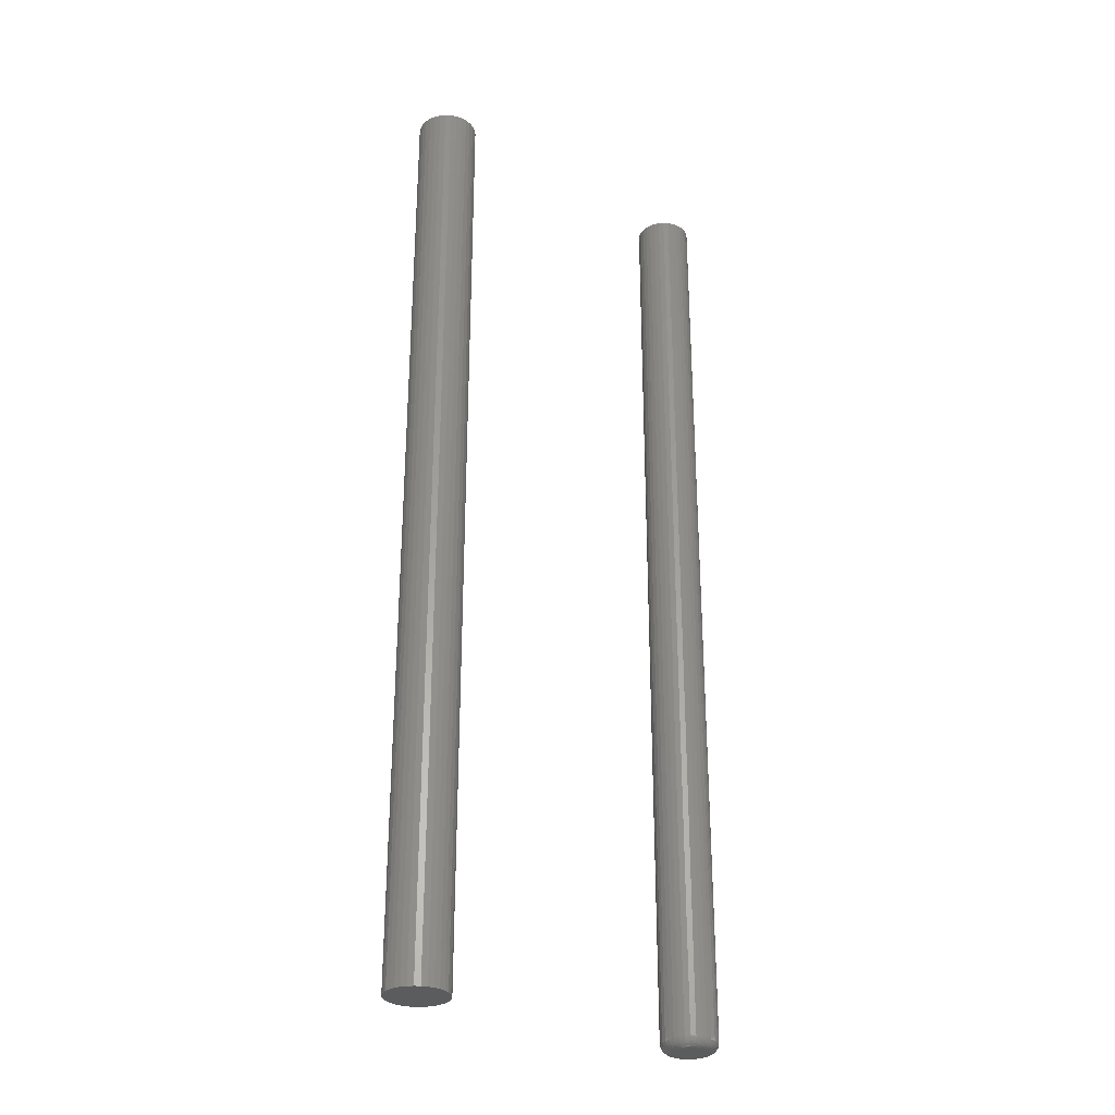
<metadata>
{"format":"stl","ext":"stl","renderer":"f3d","projection":"perspective","resolution":1024,"background":"white","views":[{"elev":-29.4,"azim":113.8,"up":"+Y"}]}
</metadata>
<code>
# stl→obj: 384 verts, 760 faces
v -0.6753 -0.75 0.4106
v -0.6808 -0.75 0.4101
v -0.686 -0.75 0.4085
v -0.6699 -0.75 0.4101
v -0.6647 -0.75 0.4085
v -0.6908 -0.75 0.4059
v -0.6599 -0.75 0.4059
v -0.695 -0.75 0.4025
v -0.6557 -0.75 0.4025
v -0.6984 -0.75 0.3983
v -0.6522 -0.75 0.3983
v -0.701 -0.75 0.3934
v -0.6496 -0.75 0.3934
v -0.7026 -0.75 0.3882
v -0.6481 -0.75 0.3882
v -0.6481 -0.75 0.3774
v -0.701 -0.75 0.3722
v -0.6496 -0.75 0.3722
v -0.6984 -0.75 0.3674
v -0.6522 -0.75 0.3674
v -0.695 -0.75 0.3632
v -0.6557 -0.75 0.3632
v -0.6908 -0.75 0.3597
v -0.6599 -0.75 0.3597
v -0.686 -0.75 0.3571
v -0.6647 -0.75 0.3571
v -0.6808 -0.75 0.3556
v -0.6753 -0.75 0.355
v -0.6699 -0.75 0.3556
v -0.6475 -0.75 0.3828
v -0.7031 -0.75 0.3828
v -0.7026 -0.75 0.3774
v -0.6319 0.75 0.3828
v -0.6319 -0.7344 0.3828
v -0.6327 0.75 0.3743
v -0.6327 -0.7344 0.3743
v -0.6352 0.75 0.3662
v -0.6352 -0.7344 0.3662
v -0.6392 0.75 0.3587
v -0.6392 -0.7344 0.3587
v -0.6446 0.75 0.3521
v -0.6446 -0.7344 0.3521
v -0.6512 0.75 0.3467
v -0.6512 -0.7344 0.3467
v -0.6587 0.75 0.3427
v -0.6587 -0.7344 0.3427
v -0.6669 0.75 0.3402
v -0.6669 -0.7344 0.3402
v -0.6753 0.75 0.3394
v -0.6753 -0.7344 0.3394
v -0.6838 0.75 0.3402
v -0.6838 -0.7344 0.3402
v -0.6919 0.75 0.3427
v -0.6919 -0.7344 0.3427
v -0.6995 0.75 0.3467
v -0.6995 -0.7344 0.3467
v -0.706 0.75 0.3521
v -0.706 -0.7344 0.3521
v -0.7114 0.75 0.3587
v -0.7114 -0.7344 0.3587
v -0.7154 0.75 0.3662
v -0.7154 -0.7344 0.3662
v -0.7179 0.75 0.3743
v -0.7179 -0.7344 0.3743
v -0.7188 0.75 0.3828
v -0.7188 -0.7344 0.3828
v -0.7179 0.75 0.3913
v -0.7179 -0.7344 0.3913
v -0.7154 0.75 0.3994
v -0.7154 -0.7344 0.3994
v -0.7114 0.75 0.4069
v -0.7114 -0.7344 0.4069
v -0.706 0.75 0.4135
v -0.706 -0.7344 0.4135
v -0.6995 0.75 0.4189
v -0.6995 -0.7344 0.4189
v -0.6919 0.75 0.4229
v -0.6919 -0.7344 0.4229
v -0.6838 0.75 0.4254
v -0.6838 -0.7344 0.4254
v -0.6753 0.75 0.4262
v -0.6753 -0.7344 0.4262
v -0.6669 0.75 0.4254
v -0.6669 -0.7344 0.4254
v -0.6587 0.75 0.4229
v -0.6587 -0.7344 0.4229
v -0.6512 0.75 0.4189
v -0.6512 -0.7344 0.4189
v -0.6446 0.75 0.4135
v -0.6446 -0.7344 0.4135
v -0.6392 0.75 0.4069
v -0.6392 -0.7344 0.4069
v -0.6352 0.75 0.3994
v -0.6352 -0.7344 0.3994
v -0.6327 0.75 0.3913
v -0.6327 -0.7344 0.3913
v -0.7062 -0.7497 0.3828
v -0.7056 -0.7497 0.3888
v -0.7091 -0.7488 0.3828
v -0.7085 -0.7488 0.3894
v -0.7118 -0.7474 0.3828
v -0.7111 -0.7474 0.3899
v -0.7142 -0.7454 0.3828
v -0.7134 -0.7454 0.3904
v -0.7161 -0.7431 0.3828
v -0.7153 -0.7431 0.3908
v -0.7176 -0.7404 0.3828
v -0.7167 -0.7404 0.3911
v -0.7184 -0.7374 0.3828
v -0.7176 -0.7374 0.3912
v -0.6451 -0.7497 0.3888
v -0.6445 -0.7497 0.3828
v -0.6422 -0.7488 0.3894
v -0.6416 -0.7488 0.3828
v -0.6396 -0.7474 0.3899
v -0.6389 -0.7474 0.3828
v -0.6372 -0.7454 0.3904
v -0.6365 -0.7454 0.3828
v -0.6353 -0.7431 0.3908
v -0.6345 -0.7431 0.3828
v -0.6339 -0.7404 0.3911
v -0.6331 -0.7404 0.3828
v -0.633 -0.7374 0.3912
v -0.6322 -0.7374 0.3828
v -0.6468 -0.7497 0.3946
v -0.6441 -0.7488 0.3957
v -0.6416 -0.7474 0.3968
v -0.6394 -0.7454 0.3977
v -0.6376 -0.7431 0.3984
v -0.6363 -0.7404 0.399
v -0.6355 -0.7374 0.3993
v -0.6497 -0.7497 0.3999
v -0.6472 -0.7488 0.4016
v -0.645 -0.7474 0.4031
v -0.643 -0.7454 0.4044
v -0.6414 -0.7431 0.4055
v -0.6402 -0.7404 0.4063
v -0.6395 -0.7374 0.4068
v -0.6535 -0.7497 0.4046
v -0.6514 -0.7488 0.4067
v -0.6495 -0.7474 0.4086
v -0.6479 -0.7454 0.4103
v -0.6465 -0.7431 0.4117
v -0.6455 -0.7404 0.4127
v -0.6448 -0.7374 0.4133
v -0.6582 -0.7497 0.4085
v -0.6566 -0.7488 0.4109
v -0.6551 -0.7474 0.4131
v -0.6537 -0.7454 0.4151
v -0.6527 -0.7431 0.4167
v -0.6519 -0.7404 0.4179
v -0.6514 -0.7374 0.4187
v -0.6635 -0.7497 0.4113
v -0.6624 -0.7488 0.414
v -0.6614 -0.7474 0.4165
v -0.6605 -0.7454 0.4187
v -0.6597 -0.7431 0.4205
v -0.6592 -0.7404 0.4218
v -0.6588 -0.7374 0.4227
v -0.6693 -0.7497 0.4131
v -0.6687 -0.7488 0.4159
v -0.6682 -0.7474 0.4186
v -0.6678 -0.7454 0.4209
v -0.6674 -0.7431 0.4228
v -0.6671 -0.7404 0.4242
v -0.6669 -0.7374 0.4251
v -0.6753 -0.7497 0.4137
v -0.6753 -0.7488 0.4166
v -0.6753 -0.7474 0.4193
v -0.6753 -0.7454 0.4217
v -0.6753 -0.7431 0.4236
v -0.6753 -0.7404 0.425
v -0.6753 -0.7374 0.4259
v -0.6813 -0.7497 0.4131
v -0.6819 -0.7488 0.4159
v -0.6824 -0.7474 0.4186
v -0.6829 -0.7454 0.4209
v -0.6833 -0.7431 0.4228
v -0.6836 -0.7404 0.4242
v -0.6837 -0.7374 0.4251
v -0.6871 -0.7497 0.4113
v -0.6883 -0.7488 0.414
v -0.6893 -0.7474 0.4165
v -0.6902 -0.7454 0.4187
v -0.6909 -0.7431 0.4205
v -0.6915 -0.7404 0.4218
v -0.6918 -0.7374 0.4227
v -0.6925 -0.7497 0.4085
v -0.6941 -0.7488 0.4109
v -0.6956 -0.7474 0.4131
v -0.6969 -0.7454 0.4151
v -0.698 -0.7431 0.4167
v -0.6988 -0.7404 0.4179
v -0.6993 -0.7374 0.4187
v -0.6971 -0.7497 0.4046
v -0.6992 -0.7488 0.4067
v -0.7011 -0.7474 0.4086
v -0.7028 -0.7454 0.4103
v -0.7042 -0.7431 0.4117
v -0.7052 -0.7404 0.4127
v -0.7058 -0.7374 0.4133
v -0.701 -0.7497 0.3999
v -0.7034 -0.7488 0.4016
v -0.7057 -0.7474 0.4031
v -0.7076 -0.7454 0.4044
v -0.7092 -0.7431 0.4055
v -0.7104 -0.7404 0.4063
v -0.7112 -0.7374 0.4068
v -0.7038 -0.7497 0.3946
v -0.7065 -0.7488 0.3957
v -0.709 -0.7474 0.3968
v -0.7112 -0.7454 0.3977
v -0.713 -0.7431 0.3984
v -0.7143 -0.7404 0.399
v -0.7152 -0.7374 0.3993
v -0.6451 -0.7497 0.3768
v -0.6422 -0.7488 0.3762
v -0.6396 -0.7474 0.3757
v -0.6372 -0.7454 0.3752
v -0.6353 -0.7431 0.3749
v -0.6339 -0.7404 0.3746
v -0.633 -0.7374 0.3744
v -0.7056 -0.7497 0.3768
v -0.7085 -0.7488 0.3762
v -0.7111 -0.7474 0.3757
v -0.7134 -0.7454 0.3752
v -0.7153 -0.7431 0.3749
v -0.7167 -0.7404 0.3746
v -0.7176 -0.7374 0.3744
v -0.7038 -0.7497 0.371
v -0.7065 -0.7488 0.3699
v -0.709 -0.7474 0.3689
v -0.7112 -0.7454 0.3679
v -0.713 -0.7431 0.3672
v -0.7143 -0.7404 0.3667
v -0.7152 -0.7374 0.3663
v -0.701 -0.7497 0.3657
v -0.7034 -0.7488 0.364
v -0.7057 -0.7474 0.3625
v -0.7076 -0.7454 0.3612
v -0.7092 -0.7431 0.3602
v -0.7104 -0.7404 0.3593
v -0.7112 -0.7374 0.3589
v -0.6971 -0.7497 0.361
v -0.6992 -0.7488 0.3589
v -0.7011 -0.7474 0.357
v -0.7028 -0.7454 0.3553
v -0.7042 -0.7431 0.354
v -0.7052 -0.7404 0.353
v -0.7058 -0.7374 0.3523
v -0.6925 -0.7497 0.3572
v -0.6941 -0.7488 0.3547
v -0.6956 -0.7474 0.3525
v -0.6969 -0.7454 0.3505
v -0.698 -0.7431 0.3489
v -0.6988 -0.7404 0.3477
v -0.6993 -0.7374 0.347
v -0.6871 -0.7497 0.3543
v -0.6883 -0.7488 0.3516
v -0.6893 -0.7474 0.3491
v -0.6902 -0.7454 0.3469
v -0.6909 -0.7431 0.3451
v -0.6915 -0.7404 0.3438
v -0.6918 -0.7374 0.343
v -0.6813 -0.7497 0.3526
v -0.6819 -0.7488 0.3497
v -0.6824 -0.7474 0.347
v -0.6829 -0.7454 0.3447
v -0.6833 -0.7431 0.3428
v -0.6836 -0.7404 0.3414
v -0.6837 -0.7374 0.3405
v -0.6753 -0.7497 0.352
v -0.6753 -0.7488 0.349
v -0.6753 -0.7474 0.3463
v -0.6753 -0.7454 0.344
v -0.6753 -0.7431 0.342
v -0.6753 -0.7404 0.3406
v -0.6753 -0.7374 0.3397
v -0.6693 -0.7497 0.3526
v -0.6687 -0.7488 0.3497
v -0.6682 -0.7474 0.347
v -0.6678 -0.7454 0.3447
v -0.6674 -0.7431 0.3428
v -0.6671 -0.7404 0.3414
v -0.6669 -0.7374 0.3405
v -0.6635 -0.7497 0.3543
v -0.6624 -0.7488 0.3516
v -0.6614 -0.7474 0.3491
v -0.6605 -0.7454 0.3469
v -0.6597 -0.7431 0.3451
v -0.6592 -0.7404 0.3438
v -0.6588 -0.7374 0.343
v -0.6582 -0.7497 0.3572
v -0.6566 -0.7488 0.3547
v -0.6551 -0.7474 0.3525
v -0.6537 -0.7454 0.3505
v -0.6527 -0.7431 0.3489
v -0.6519 -0.7404 0.3477
v -0.6514 -0.7374 0.347
v -0.6535 -0.7497 0.361
v -0.6514 -0.7488 0.3589
v -0.6495 -0.7474 0.357
v -0.6479 -0.7454 0.3553
v -0.6465 -0.7431 0.354
v -0.6455 -0.7404 0.353
v -0.6448 -0.7374 0.3523
v -0.6497 -0.7497 0.3657
v -0.6472 -0.7488 0.364
v -0.645 -0.7474 0.3625
v -0.643 -0.7454 0.3612
v -0.6414 -0.7431 0.3602
v -0.6402 -0.7404 0.3593
v -0.6395 -0.7374 0.3589
v -0.6468 -0.7497 0.371
v -0.6441 -0.7488 0.3699
v -0.6416 -0.7474 0.3689
v -0.6394 -0.7454 0.3679
v -0.6376 -0.7431 0.3672
v -0.6363 -0.7404 0.3667
v -0.6355 -0.7374 0.3663
v -0.2651 -0.75 0.6646
v -0.2744 -0.75 0.6636
v -0.2833 -0.75 0.661
v -0.2559 -0.75 0.6636
v -0.247 -0.75 0.661
v -0.2914 -0.75 0.6566
v -0.2388 -0.75 0.6566
v -0.2986 -0.75 0.6507
v -0.2316 -0.75 0.6507
v -0.3045 -0.75 0.6435
v -0.2257 -0.75 0.6435
v -0.3089 -0.75 0.6353
v -0.2214 -0.75 0.6353
v -0.3116 -0.75 0.6264
v -0.2187 -0.75 0.6264
v -0.2187 -0.75 0.6079
v -0.3089 -0.75 0.5991
v -0.2214 -0.75 0.5991
v -0.3045 -0.75 0.5909
v -0.2257 -0.75 0.5909
v -0.2986 -0.75 0.5837
v -0.2316 -0.75 0.5837
v -0.2914 -0.75 0.5778
v -0.2388 -0.75 0.5778
v -0.2833 -0.75 0.5734
v -0.247 -0.75 0.5734
v -0.2744 -0.75 0.5707
v -0.2651 -0.75 0.5698
v -0.2559 -0.75 0.5707
v -0.2178 -0.75 0.6172
v -0.3125 -0.75 0.6172
v -0.3116 -0.75 0.6079
v -0.2833 0.75 0.661
v -0.2744 0.75 0.6636
v -0.2651 0.75 0.6646
v -0.2559 0.75 0.6636
v -0.247 0.75 0.661
v -0.2914 0.75 0.6566
v -0.2388 0.75 0.6566
v -0.2986 0.75 0.6507
v -0.2316 0.75 0.6507
v -0.3045 0.75 0.6435
v -0.2257 0.75 0.6435
v -0.3089 0.75 0.6353
v -0.2214 0.75 0.6353
v -0.3116 0.75 0.6264
v -0.2187 0.75 0.6264
v -0.2214 0.75 0.5991
v -0.3089 0.75 0.5991
v -0.2187 0.75 0.6079
v -0.3045 0.75 0.5909
v -0.2257 0.75 0.5909
v -0.2986 0.75 0.5837
v -0.2316 0.75 0.5837
v -0.2914 0.75 0.5778
v -0.2388 0.75 0.5778
v -0.2833 0.75 0.5734
v -0.247 0.75 0.5734
v -0.2744 0.75 0.5707
v -0.2651 0.75 0.5698
v -0.2559 0.75 0.5707
v -0.3116 0.75 0.6079
v -0.3125 0.75 0.6172
v -0.2178 0.75 0.6172
f 1 2 3
f 4 1 3
f 4 3 5
f 5 3 6
f 5 6 7
f 7 6 8
f 7 8 9
f 9 8 10
f 9 10 11
f 11 10 12
f 11 12 13
f 13 12 14
f 13 14 15
f 16 17 18
f 18 17 19
f 18 19 20
f 20 19 21
f 20 21 22
f 22 21 23
f 22 23 24
f 24 23 25
f 24 25 26
f 26 25 27
f 26 27 28
f 26 28 29
f 15 14 30
f 30 14 31
f 30 31 16
f 16 31 32
f 16 32 17
f 33 34 35
f 35 34 36
f 35 36 37
f 37 36 38
f 37 38 39
f 39 38 40
f 39 40 41
f 41 40 42
f 41 42 43
f 43 42 44
f 43 44 45
f 45 44 46
f 45 46 47
f 47 46 48
f 47 48 49
f 49 48 50
f 49 50 51
f 51 50 52
f 51 52 53
f 53 52 54
f 53 54 55
f 55 54 56
f 55 56 57
f 57 56 58
f 57 58 59
f 59 58 60
f 59 60 61
f 61 60 62
f 61 62 63
f 63 62 64
f 63 64 65
f 65 64 66
f 65 66 67
f 67 66 68
f 67 68 69
f 69 68 70
f 69 70 71
f 71 70 72
f 71 72 73
f 73 72 74
f 73 74 75
f 75 74 76
f 75 76 77
f 77 76 78
f 77 78 79
f 79 78 80
f 79 80 81
f 81 80 82
f 81 82 83
f 83 82 84
f 83 84 85
f 85 84 86
f 85 86 87
f 87 86 88
f 87 88 89
f 89 88 90
f 89 90 91
f 91 90 92
f 91 92 93
f 93 92 94
f 93 94 95
f 95 94 96
f 95 96 33
f 33 96 34
f 31 14 97
f 97 14 98
f 97 98 99
f 99 98 100
f 99 100 101
f 101 100 102
f 101 102 103
f 103 102 104
f 103 104 105
f 105 104 106
f 105 106 107
f 107 106 108
f 107 108 109
f 109 108 110
f 109 110 66
f 66 110 68
f 15 30 111
f 111 30 112
f 111 112 113
f 113 112 114
f 113 114 115
f 115 114 116
f 115 116 117
f 117 116 118
f 117 118 119
f 119 118 120
f 119 120 121
f 121 120 122
f 121 122 123
f 123 122 124
f 123 124 96
f 96 124 34
f 13 15 125
f 125 15 111
f 125 111 126
f 126 111 113
f 126 113 127
f 127 113 115
f 127 115 128
f 128 115 117
f 128 117 129
f 129 117 119
f 129 119 130
f 130 119 121
f 130 121 131
f 131 121 123
f 131 123 94
f 94 123 96
f 11 13 132
f 132 13 125
f 132 125 133
f 133 125 126
f 133 126 134
f 134 126 127
f 134 127 135
f 135 127 128
f 135 128 136
f 136 128 129
f 136 129 137
f 137 129 130
f 137 130 138
f 138 130 131
f 138 131 92
f 92 131 94
f 9 11 139
f 139 11 132
f 139 132 140
f 140 132 133
f 140 133 141
f 141 133 134
f 141 134 142
f 142 134 135
f 142 135 143
f 143 135 136
f 143 136 144
f 144 136 137
f 144 137 145
f 145 137 138
f 145 138 90
f 90 138 92
f 7 9 146
f 146 9 139
f 146 139 147
f 147 139 140
f 147 140 148
f 148 140 141
f 148 141 149
f 149 141 142
f 149 142 150
f 150 142 143
f 150 143 151
f 151 143 144
f 151 144 152
f 152 144 145
f 152 145 88
f 88 145 90
f 5 7 153
f 153 7 146
f 153 146 154
f 154 146 147
f 154 147 155
f 155 147 148
f 155 148 156
f 156 148 149
f 156 149 157
f 157 149 150
f 157 150 158
f 158 150 151
f 158 151 159
f 159 151 152
f 159 152 86
f 86 152 88
f 4 5 160
f 160 5 153
f 160 153 161
f 161 153 154
f 161 154 162
f 162 154 155
f 162 155 163
f 163 155 156
f 163 156 164
f 164 156 157
f 164 157 165
f 165 157 158
f 165 158 166
f 166 158 159
f 166 159 84
f 84 159 86
f 1 4 167
f 167 4 160
f 167 160 168
f 168 160 161
f 168 161 169
f 169 161 162
f 169 162 170
f 170 162 163
f 170 163 171
f 171 163 164
f 171 164 172
f 172 164 165
f 172 165 173
f 173 165 166
f 173 166 82
f 82 166 84
f 2 1 174
f 174 1 167
f 174 167 175
f 175 167 168
f 175 168 176
f 176 168 169
f 176 169 177
f 177 169 170
f 177 170 178
f 178 170 171
f 178 171 179
f 179 171 172
f 179 172 180
f 180 172 173
f 180 173 80
f 80 173 82
f 3 2 181
f 181 2 174
f 181 174 182
f 182 174 175
f 182 175 183
f 183 175 176
f 183 176 184
f 184 176 177
f 184 177 185
f 185 177 178
f 185 178 186
f 186 178 179
f 186 179 187
f 187 179 180
f 187 180 78
f 78 180 80
f 6 3 188
f 188 3 181
f 188 181 189
f 189 181 182
f 189 182 190
f 190 182 183
f 190 183 191
f 191 183 184
f 191 184 192
f 192 184 185
f 192 185 193
f 193 185 186
f 193 186 194
f 194 186 187
f 194 187 76
f 76 187 78
f 8 6 195
f 195 6 188
f 195 188 196
f 196 188 189
f 196 189 197
f 197 189 190
f 197 190 198
f 198 190 191
f 198 191 199
f 199 191 192
f 199 192 200
f 200 192 193
f 200 193 201
f 201 193 194
f 201 194 74
f 74 194 76
f 10 8 202
f 202 8 195
f 202 195 203
f 203 195 196
f 203 196 204
f 204 196 197
f 204 197 205
f 205 197 198
f 205 198 206
f 206 198 199
f 206 199 207
f 207 199 200
f 207 200 208
f 208 200 201
f 208 201 72
f 72 201 74
f 12 10 209
f 209 10 202
f 209 202 210
f 210 202 203
f 210 203 211
f 211 203 204
f 211 204 212
f 212 204 205
f 212 205 213
f 213 205 206
f 213 206 214
f 214 206 207
f 214 207 215
f 215 207 208
f 215 208 70
f 70 208 72
f 14 12 98
f 98 12 209
f 98 209 100
f 100 209 210
f 100 210 102
f 102 210 211
f 102 211 104
f 104 211 212
f 104 212 106
f 106 212 213
f 106 213 108
f 108 213 214
f 108 214 110
f 110 214 215
f 110 215 68
f 68 215 70
f 30 16 112
f 112 16 216
f 112 216 114
f 114 216 217
f 114 217 116
f 116 217 218
f 116 218 118
f 118 218 219
f 118 219 120
f 120 219 220
f 120 220 122
f 122 220 221
f 122 221 124
f 124 221 222
f 124 222 34
f 34 222 36
f 32 31 223
f 223 31 97
f 223 97 224
f 224 97 99
f 224 99 225
f 225 99 101
f 225 101 226
f 226 101 103
f 226 103 227
f 227 103 105
f 227 105 228
f 228 105 107
f 228 107 229
f 229 107 109
f 229 109 64
f 64 109 66
f 17 32 230
f 230 32 223
f 230 223 231
f 231 223 224
f 231 224 232
f 232 224 225
f 232 225 233
f 233 225 226
f 233 226 234
f 234 226 227
f 234 227 235
f 235 227 228
f 235 228 236
f 236 228 229
f 236 229 62
f 62 229 64
f 19 17 237
f 237 17 230
f 237 230 238
f 238 230 231
f 238 231 239
f 239 231 232
f 239 232 240
f 240 232 233
f 240 233 241
f 241 233 234
f 241 234 242
f 242 234 235
f 242 235 243
f 243 235 236
f 243 236 60
f 60 236 62
f 21 19 244
f 244 19 237
f 244 237 245
f 245 237 238
f 245 238 246
f 246 238 239
f 246 239 247
f 247 239 240
f 247 240 248
f 248 240 241
f 248 241 249
f 249 241 242
f 249 242 250
f 250 242 243
f 250 243 58
f 58 243 60
f 23 21 251
f 251 21 244
f 251 244 252
f 252 244 245
f 252 245 253
f 253 245 246
f 253 246 254
f 254 246 247
f 254 247 255
f 255 247 248
f 255 248 256
f 256 248 249
f 256 249 257
f 257 249 250
f 257 250 56
f 56 250 58
f 25 23 258
f 258 23 251
f 258 251 259
f 259 251 252
f 259 252 260
f 260 252 253
f 260 253 261
f 261 253 254
f 261 254 262
f 262 254 255
f 262 255 263
f 263 255 256
f 263 256 264
f 264 256 257
f 264 257 54
f 54 257 56
f 27 25 265
f 265 25 258
f 265 258 266
f 266 258 259
f 266 259 267
f 267 259 260
f 267 260 268
f 268 260 261
f 268 261 269
f 269 261 262
f 269 262 270
f 270 262 263
f 270 263 271
f 271 263 264
f 271 264 52
f 52 264 54
f 28 27 272
f 272 27 265
f 272 265 273
f 273 265 266
f 273 266 274
f 274 266 267
f 274 267 275
f 275 267 268
f 275 268 276
f 276 268 269
f 276 269 277
f 277 269 270
f 277 270 278
f 278 270 271
f 278 271 50
f 50 271 52
f 29 28 279
f 279 28 272
f 279 272 280
f 280 272 273
f 280 273 281
f 281 273 274
f 281 274 282
f 282 274 275
f 282 275 283
f 283 275 276
f 283 276 284
f 284 276 277
f 284 277 285
f 285 277 278
f 285 278 48
f 48 278 50
f 26 29 286
f 286 29 279
f 286 279 287
f 287 279 280
f 287 280 288
f 288 280 281
f 288 281 289
f 289 281 282
f 289 282 290
f 290 282 283
f 290 283 291
f 291 283 284
f 291 284 292
f 292 284 285
f 292 285 46
f 46 285 48
f 24 26 293
f 293 26 286
f 293 286 294
f 294 286 287
f 294 287 295
f 295 287 288
f 295 288 296
f 296 288 289
f 296 289 297
f 297 289 290
f 297 290 298
f 298 290 291
f 298 291 299
f 299 291 292
f 299 292 44
f 44 292 46
f 22 24 300
f 300 24 293
f 300 293 301
f 301 293 294
f 301 294 302
f 302 294 295
f 302 295 303
f 303 295 296
f 303 296 304
f 304 296 297
f 304 297 305
f 305 297 298
f 305 298 306
f 306 298 299
f 306 299 42
f 42 299 44
f 20 22 307
f 307 22 300
f 307 300 308
f 308 300 301
f 308 301 309
f 309 301 302
f 309 302 310
f 310 302 303
f 310 303 311
f 311 303 304
f 311 304 312
f 312 304 305
f 312 305 313
f 313 305 306
f 313 306 40
f 40 306 42
f 18 20 314
f 314 20 307
f 314 307 315
f 315 307 308
f 315 308 316
f 316 308 309
f 316 309 317
f 317 309 310
f 317 310 318
f 318 310 311
f 318 311 319
f 319 311 312
f 319 312 320
f 320 312 313
f 320 313 38
f 38 313 40
f 16 18 216
f 216 18 314
f 216 314 217
f 217 314 315
f 217 315 218
f 218 315 316
f 218 316 219
f 219 316 317
f 219 317 220
f 220 317 318
f 220 318 221
f 221 318 319
f 221 319 222
f 222 319 320
f 222 320 36
f 36 320 38
f 77 79 81
f 77 81 83
f 85 77 83
f 75 77 85
f 87 75 85
f 73 75 87
f 89 73 87
f 71 73 89
f 91 71 89
f 69 71 91
f 93 69 91
f 67 69 93
f 95 67 93
f 37 61 35
f 59 61 37
f 39 59 37
f 57 59 39
f 41 57 39
f 55 57 41
f 43 55 41
f 53 55 43
f 45 53 43
f 51 53 45
f 49 51 45
f 47 49 45
f 61 63 35
f 35 63 65
f 35 65 33
f 33 65 67
f 33 67 95
f 321 322 323
f 324 321 323
f 324 323 325
f 325 323 326
f 325 326 327
f 327 326 328
f 327 328 329
f 329 328 330
f 329 330 331
f 331 330 332
f 331 332 333
f 333 332 334
f 333 334 335
f 336 337 338
f 338 337 339
f 338 339 340
f 340 339 341
f 340 341 342
f 342 341 343
f 342 343 344
f 344 343 345
f 344 345 346
f 346 345 347
f 346 347 348
f 346 348 349
f 335 334 350
f 350 334 351
f 350 351 336
f 336 351 352
f 336 352 337
f 353 354 355
f 353 355 356
f 357 353 356
f 358 353 357
f 359 358 357
f 360 358 359
f 361 360 359
f 362 360 361
f 363 362 361
f 364 362 363
f 365 364 363
f 366 364 365
f 367 366 365
f 368 369 370
f 371 369 368
f 372 371 368
f 373 371 372
f 374 373 372
f 375 373 374
f 376 375 374
f 377 375 376
f 378 377 376
f 379 377 378
f 380 379 378
f 381 380 378
f 369 382 370
f 370 382 383
f 370 383 384
f 384 383 366
f 384 366 367
f 384 350 370
f 370 350 336
f 370 336 368
f 368 336 338
f 368 338 372
f 372 338 340
f 372 340 374
f 374 340 342
f 374 342 376
f 376 342 344
f 376 344 378
f 378 344 346
f 378 346 381
f 381 346 349
f 381 349 380
f 380 349 348
f 380 348 379
f 379 348 347
f 379 347 377
f 377 347 345
f 377 345 375
f 375 345 343
f 375 343 373
f 373 343 341
f 373 341 371
f 371 341 339
f 371 339 369
f 369 339 337
f 369 337 382
f 382 337 352
f 382 352 383
f 383 352 351
f 383 351 366
f 366 351 334
f 366 334 364
f 364 334 332
f 364 332 362
f 362 332 330
f 362 330 360
f 360 330 328
f 360 328 358
f 358 328 326
f 358 326 353
f 353 326 323
f 353 323 354
f 354 323 322
f 354 322 355
f 355 322 321
f 355 321 356
f 356 321 324
f 356 324 357
f 357 324 325
f 357 325 359
f 359 325 327
f 359 327 361
f 361 327 329
f 361 329 363
f 363 329 331
f 363 331 365
f 365 331 333
f 365 333 367
f 367 333 335
f 367 335 384
f 384 335 350

</code>
